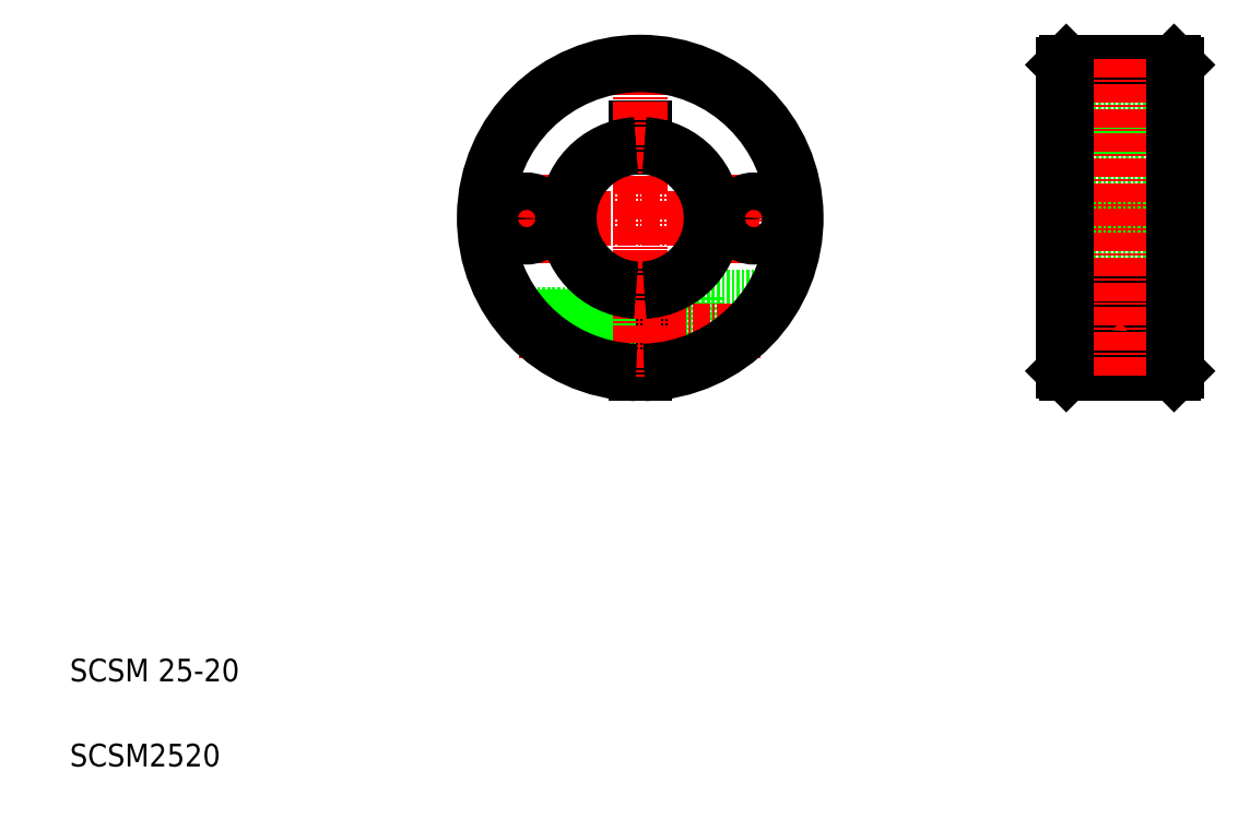
<metadata>
{"format":"dxf","ext":"dxf","renderer":"ezdxf+matplotlib","layout":"modelspace","background":"white","min_lineweight":24,"dpi":150}
</metadata>
<code>
0
SECTION
2
ENTITIES
0
LINE
8
0
10
204.6
20
134.2
30
0
11
205.1
21
133.7
31
0
0
LINE
8
0
10
204.6
20
119.2
30
0
11
205.1
21
119.7
31
0
0
LINE
8
0
10
185.6
20
134.2
30
0
11
185.1
21
133.7
31
0
0
LINE
8
0
10
188.1
20
119.2
30
0
11
188.1
21
119.2
31
0
0
LINE
8
0
10
185.6
20
119.2
30
0
11
185.1
21
119.7
31
0
0
LINE
8
0
10
188.1
20
106.7
30
0
11
188.1
21
106.7
31
0
0
LINE
8
CENTER
10
184.6
20
106.7
30
0
11
205.6
21
106.7
31
0
0
LINE
8
0
10
185.6
20
119.2
30
0
11
204.6
21
119.2
31
0
0
LINE
8
0
10
185.6
20
134.2
30
0
11
204.6
21
134.2
31
0
0
LINE
8
0
10
185.1
20
122.7
30
0
11
205.1
21
122.7
31
0
0
LINE
8
0
10
185.1
20
110
30
0
11
205.1
21
110
31
0
0
LINE
8
0
10
204.6
20
94.24
30
0
11
205.1
21
93.74
31
0
0
LINE
8
0
10
204.6
20
79.24
30
0
11
205.1
21
79.74
31
0
0
LINE
8
0
10
185.1
20
93.74
30
0
11
185.6
21
94.24
31
0
0
LINE
8
0
10
185.1
20
79.74
30
0
11
185.6
21
79.24
31
0
0
LINE
8
CENTER
10
188.8
20
86.74
30
0
11
201.4
21
86.74
31
0
0
LINE
8
0
10
185.1
20
103.4
30
0
11
205.1
21
103.4
31
0
0
CIRCLE
8
0
10
195.1
20
86.74
30
0
40
2.5
0
LINE
8
0
10
185.6
20
94.24
30
0
11
204.6
21
94.24
31
0
0
LINE
8
0
10
185.6
20
79.24
30
0
11
204.6
21
79.24
31
0
0
LINE
8
0
10
191.7
20
81.82
30
0
11
198.6
21
81.82
31
0
0
ARC
8
0
10
195.1
20
86.74
30
0
40
6
50
305
51
235
0
CIRCLE
8
0
10
195.1
20
86.74
30
0
40
3
0
CIRCLE
8
0
10
195.1
20
86.74
30
0
40
3.3
0
LINE
8
CENTER
10
195.1
20
134.7
30
0
11
195.1
21
78.74
31
0
0
LINE
8
0
10
204.6
20
134.2
30
0
11
204.6
21
79.24
31
0
0
LINE
8
0
10
185.6
20
134.2
30
0
11
185.6
21
79.24
31
0
0
LINE
8
0
10
185.1
20
133.7
30
0
11
185.1
21
79.74
31
0
0
LINE
8
0
10
205.1
20
79.74
30
0
11
205.1
21
133.7
31
0
0
LINE
8
0
10
109.8
20
122.7
30
0
11
111.3
21
122.7
31
0
0
LINE
8
0
10
111.3
20
122.7
30
0
11
111.3
21
119.2
31
0
0
LINE
8
0
10
109.8
20
122.7
30
0
11
109.8
21
119.2
31
0
0
LINE
8
CENTER
10
80.2
20
106.7
30
0
11
141.7
21
106.7
31
0
0
LINE
8
0
10
111.3
20
90.04
30
0
11
120.5
21
90.04
31
0
0
LINE
8
0
10
111.3
20
83.44
30
0
11
120.5
21
83.44
31
0
0
LINE
8
0
10
120.5
20
92.74
30
0
11
120.5
21
81.12
31
0
0
LINE
8
0
10
111.3
20
94.26
30
0
11
111.3
21
79.25
31
0
0
LINE
8
0
10
109.8
20
94.26
30
0
11
109.8
21
79.25
31
0
0
LINE
8
0
10
120.5
20
92.74
30
0
11
134.2
21
92.74
31
0
0
LINE
8
CENTER
10
89.08
20
86.74
30
0
11
132
21
86.74
31
0
0
LINE
8
0
10
94.72
20
84.24
30
0
11
109.8
21
84.24
31
0
0
LINE
8
0
10
95.46
20
83.74
30
0
11
109.8
21
83.74
31
0
0
LINE
8
0
10
89.32
20
89.24
30
0
11
109.8
21
89.24
31
0
0
LINE
8
0
10
88.91
20
89.74
30
0
11
109.8
21
89.74
31
0
0
TEXT
8
0
10
10
20
25
30
0
40
4
1
SCSM 25-20
0
TEXT
8
0
10
10
20
10
30
0
40
4
1
SCSM2520
0
LINE
8
CENTER
10
110.5
20
136
30
0
11
110.5
21
78.74
31
0
0
LINE
8
CENTER
10
90.53
20
114.4
30
0
11
90.53
21
98.81
31
0
0
LINE
8
CENTER
10
130.5
20
114.4
30
0
11
130.5
21
98.81
31
0
0
CIRCLE
8
0
10
130.5
20
106.6
30
0
40
3.3
0
CIRCLE
8
0
10
90.53
20
106.6
30
0
40
3.3
0
ARC
8
0
10
110.5
20
106.7
30
0
40
12.5
50
93.44
51
266.6
0
ARC
8
0
10
110.5
20
106.7
30
0
40
13
50
93.31
51
266.7
0
ARC
8
0
10
110.5
20
106.7
30
0
40
12.5
50
273.4
51
86.56
0
ARC
8
0
10
110.5
20
106.7
30
0
40
13
50
273.3
51
86.69
0
ARC
8
0
10
110.5
20
106.7
30
0
40
27.5
50
271.6
51
268.4
0
ARC
8
0
10
110.5
20
106.7
30
0
40
27
50
271.6
51
268.4
0
ENDSEC
0
EOF

</code>
